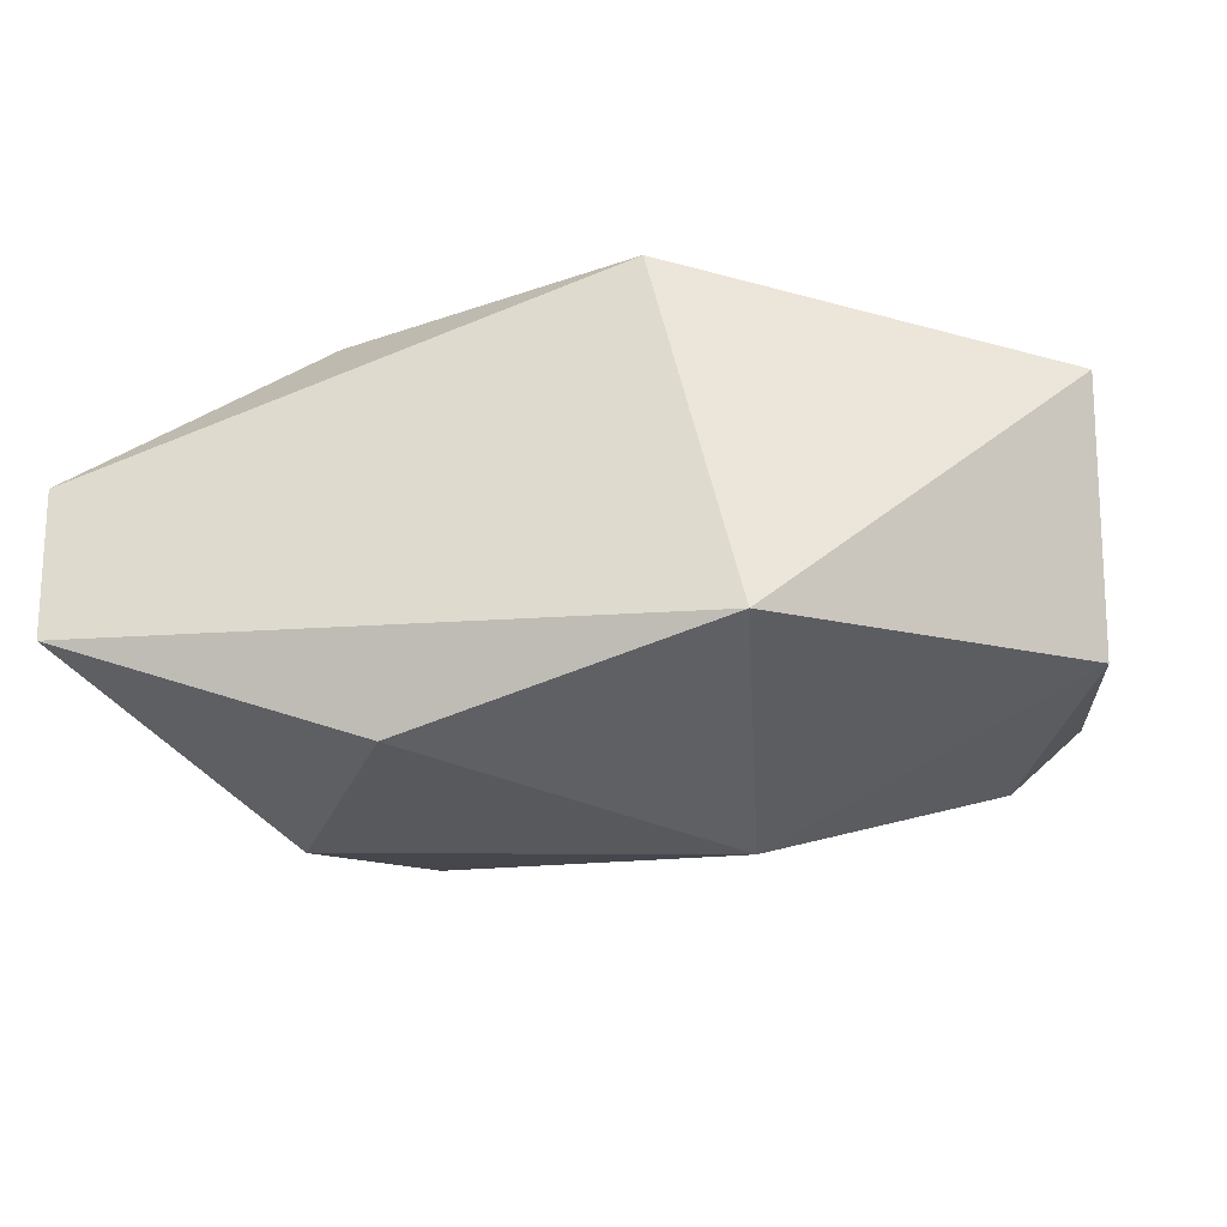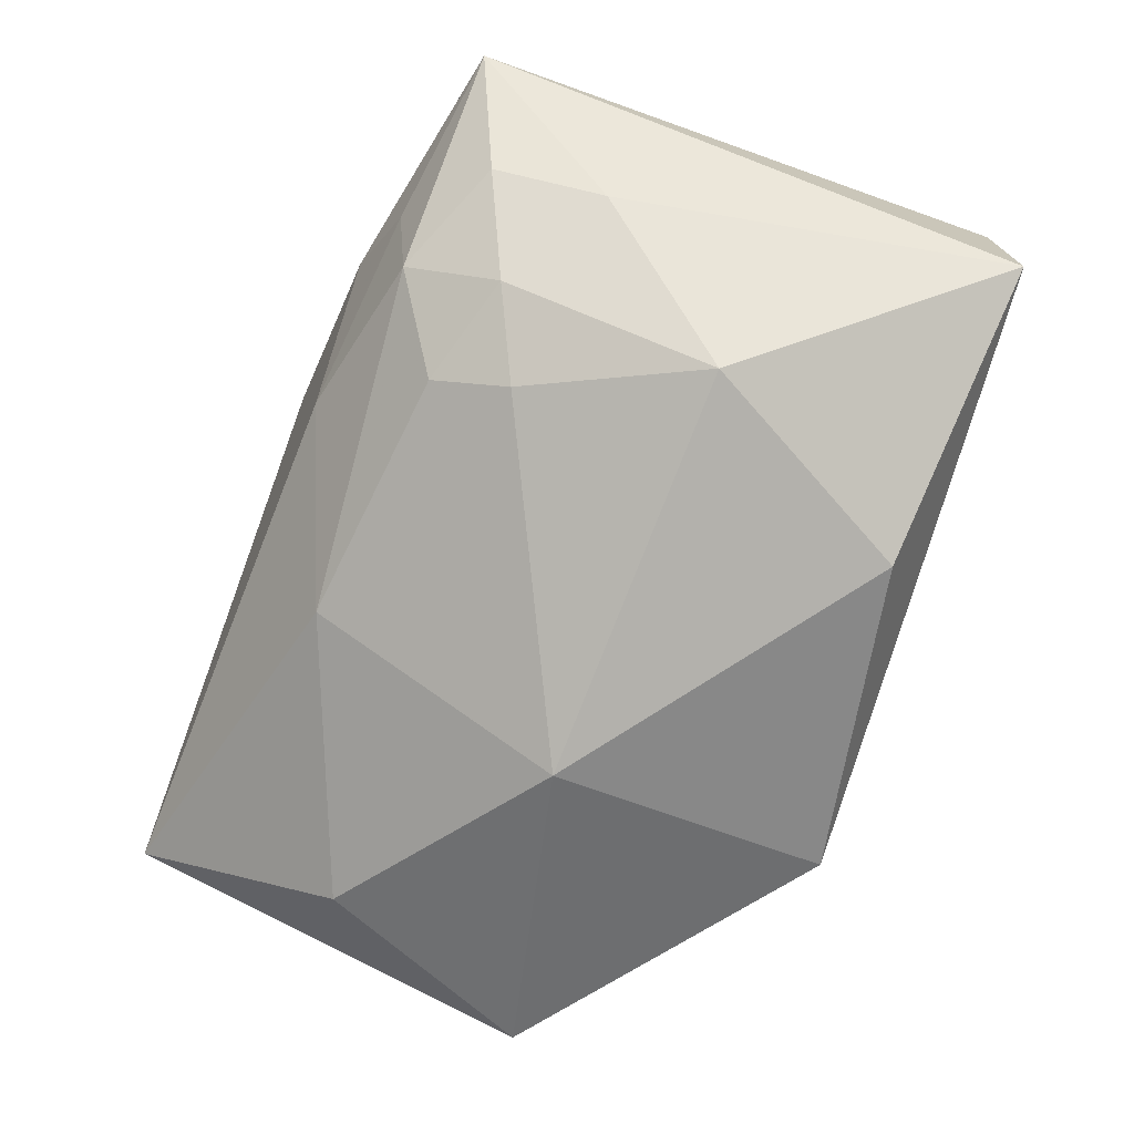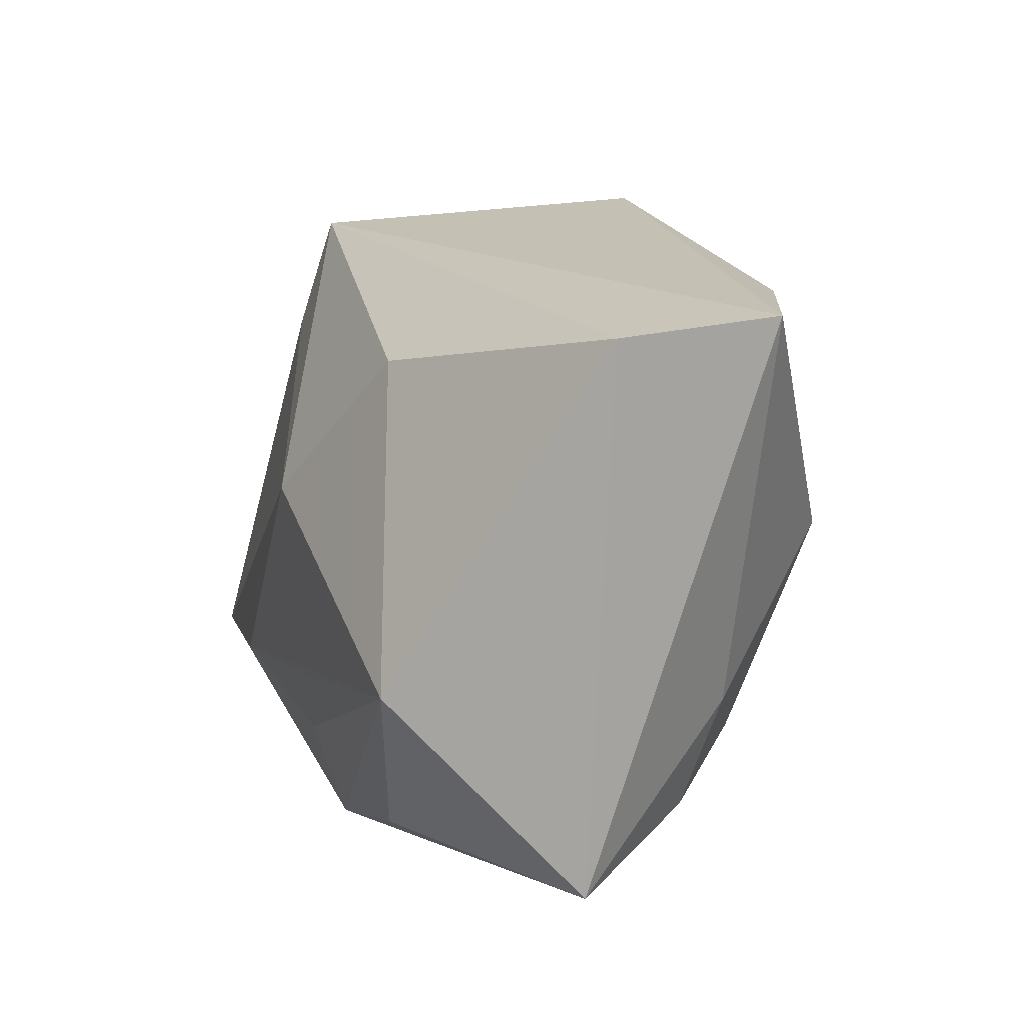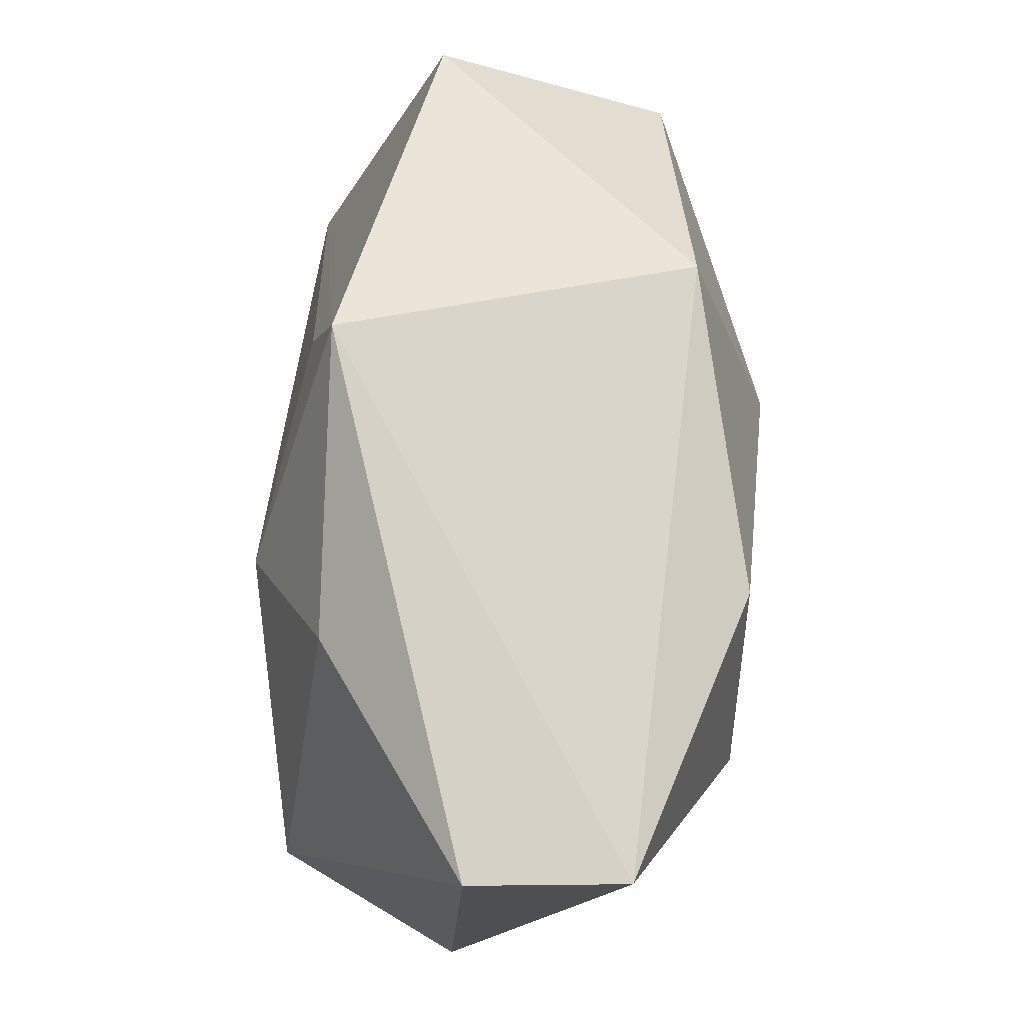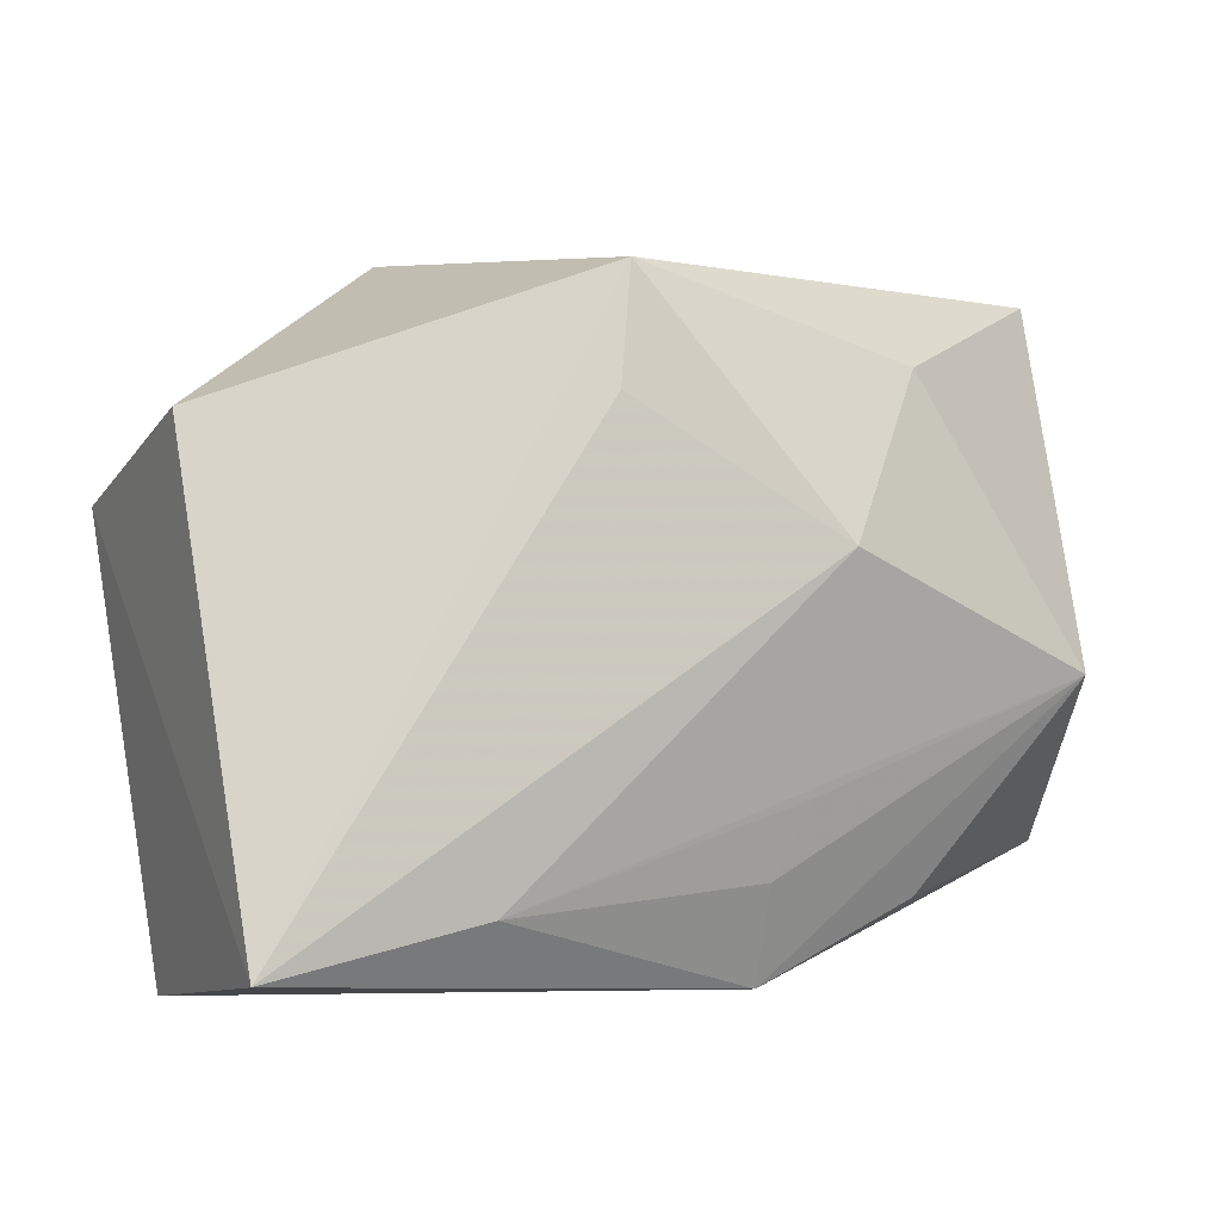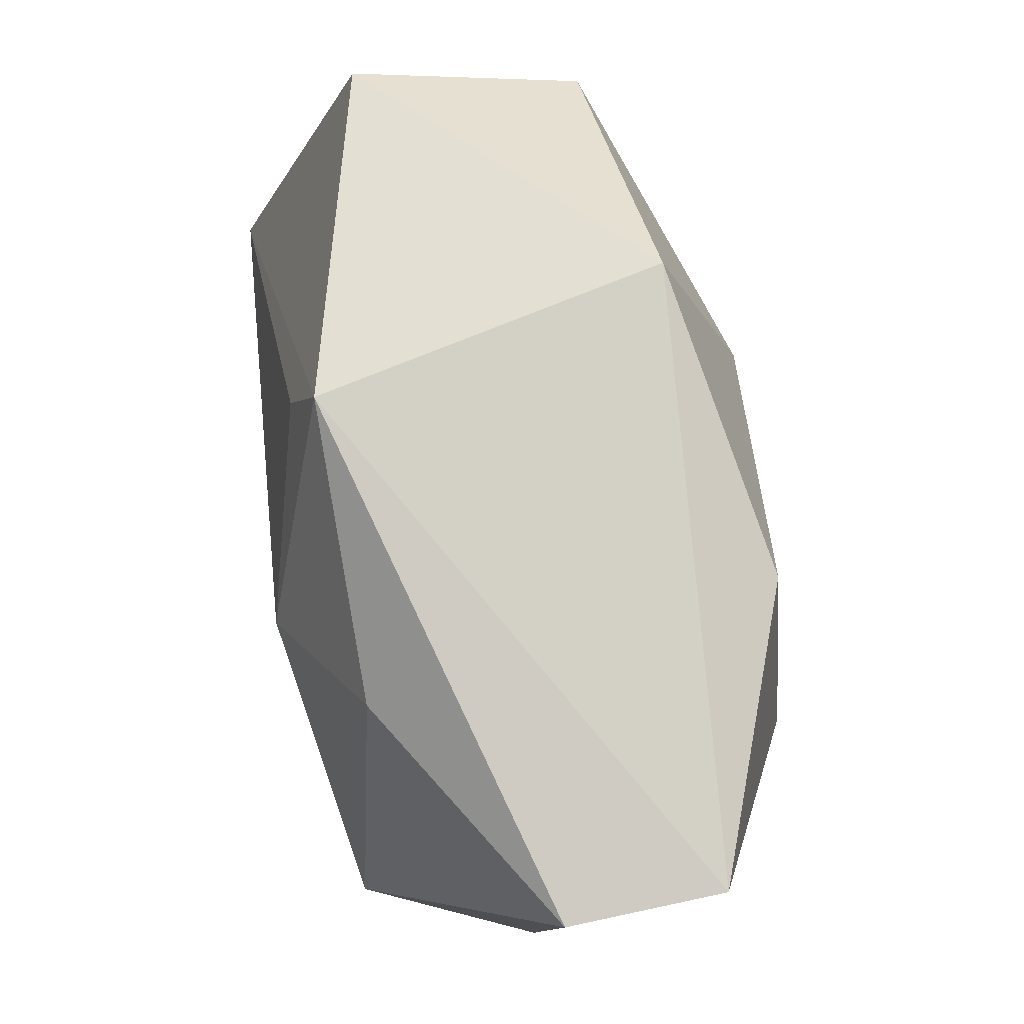
<metadata>
{"format":"obj","ext":"obj","renderer":"f3d","projection":"perspective","resolution":1024,"background":"white","views":[{"elev":-27.4,"azim":-170.7,"up":"+Z"},{"elev":-76.9,"azim":70.6,"up":"+Z"},{"elev":16.0,"azim":76.4,"up":"+Y"},{"elev":71.9,"azim":93.8,"up":"+Y"},{"elev":4.8,"azim":-28.2,"up":"+Y"},{"elev":78.8,"azim":81.8,"up":"+Y"}]}
</metadata>
<code>
v 0.01535 -0.01764 -0.01636
v -0.03982 -0.02266 0.0226
v -0.01373 0.02833 -0.01667
v -0.03131 -0.01086 -0.01572
v 0.008323 -0.02647 -0.005538
v -0.008555 0.01798 0.01779
v 0.003702 -0.01992 0.01942
v 0.04053 0.02623 -0.01381
v 0.03303 -0.01842 -0.008621
v 0.009398 0.006076 0.0226
v 0.03435 -0.008498 -0.01188
v 0.0259 -0.02472 -0.001512
v 0.007317 -0.01343 0.02023
v 0.0251 0.00413 -0.02321
v -0.02114 -0.01986 0.0226
v -0.01115 0.002686 -0.02512
v 0.04145 0.02522 0.0001216
v 0.04145 -0.02239 0.002252
v 0.0041 -0.02887 0.01652
v 0.03494 -0.005497 0.0182
v -0.03994 0.01675 0.008127
v 0.02288 -0.02283 -0.01043
v -0.03942 0.008677 -0.01355
v -0.006188 0.02794 0.01502
v 0.0144 0.02332 -0.02276
v 0.01986 -0.02716 0.005521
v 0.02001 0.01973 0.0144
v 0.01167 -0.02803 0.01172
v -0.007197 -0.02036 -0.01482
v 0.0201 -0.02332 0.01497
v -0.03831 -0.02859 -0.002218
v 0.01753 -0.01105 -0.01931
v 0.02509 -0.01466 -0.01551
f 19 2 31
f 10 2 15
f 15 2 19
f 10 15 20
f 24 21 2
f 3 24 8
f 21 24 3
f 7 15 19
f 19 20 7
f 6 2 10
f 10 24 6
f 6 24 2
f 21 3 23
f 23 4 31
f 23 3 16
f 16 4 23
f 2 21 23
f 23 31 2
f 31 4 29
f 29 5 31
f 22 5 29
f 29 4 16
f 25 3 8
f 8 14 25
f 16 3 25
f 25 14 16
f 13 20 15
f 15 7 13
f 13 7 20
f 30 20 19
f 19 18 30
f 30 18 20
f 19 31 26
f 31 5 26
f 11 14 8
f 8 18 11
f 10 20 27
f 27 24 10
f 8 24 17
f 24 27 17
f 17 18 8
f 20 18 17
f 17 27 20
f 28 18 19
f 19 26 28
f 28 26 18
f 12 5 22
f 12 26 5
f 22 18 12
f 18 26 12
f 9 18 22
f 9 11 18
f 22 29 1
f 1 29 16
f 14 11 33
f 11 9 33
f 33 9 22
f 22 1 33
f 14 33 32
f 32 33 1
f 16 14 32
f 32 1 16

</code>
